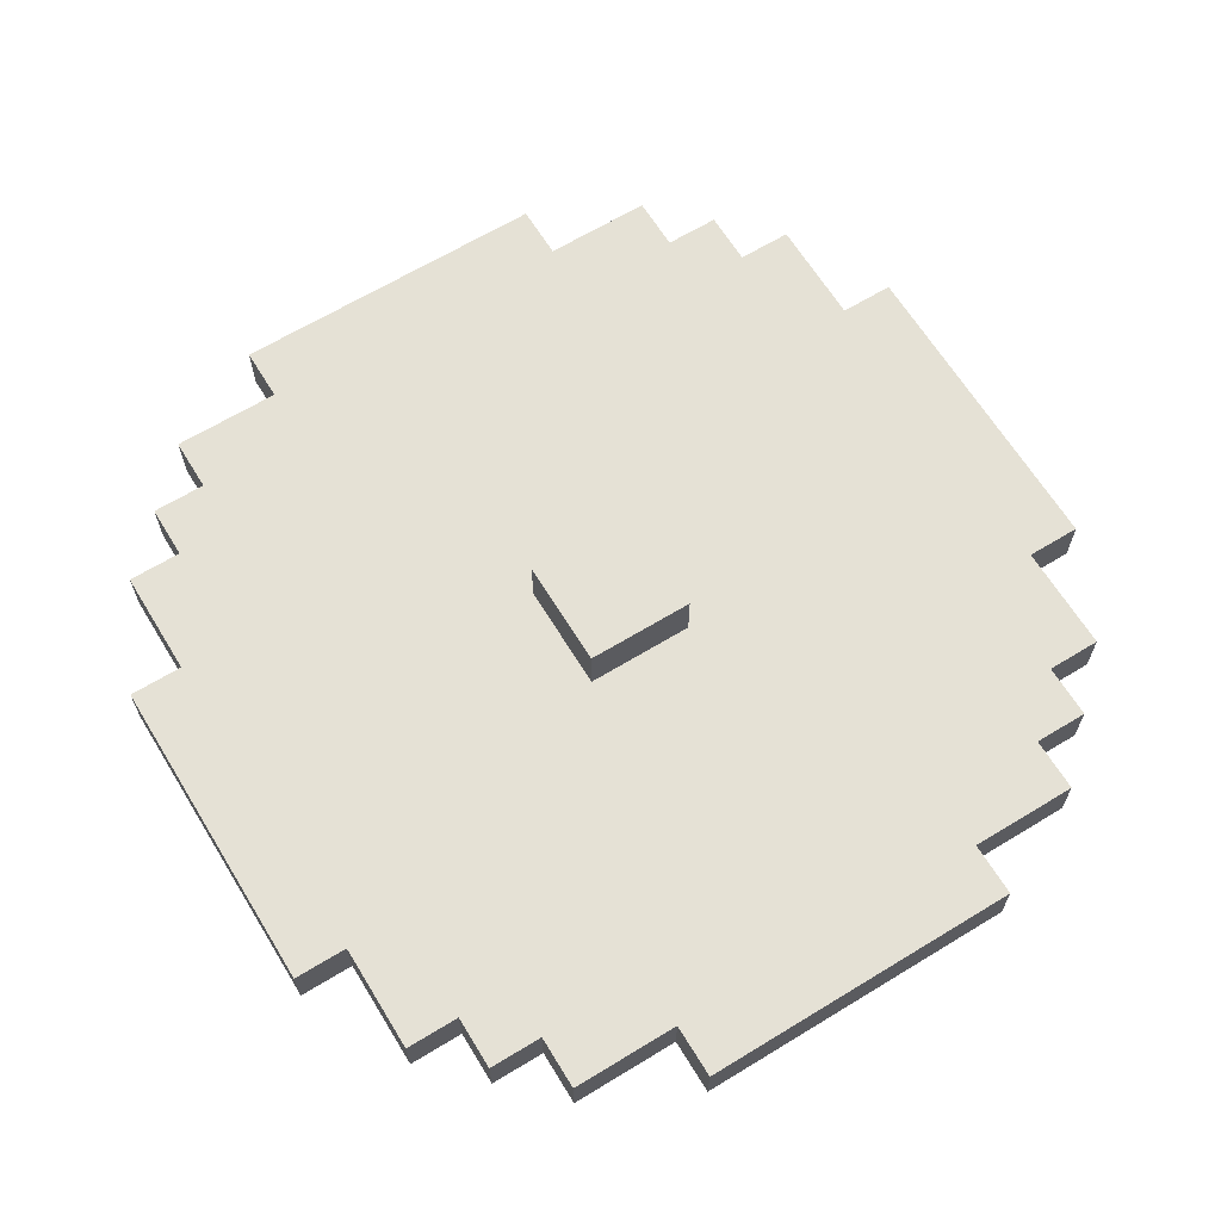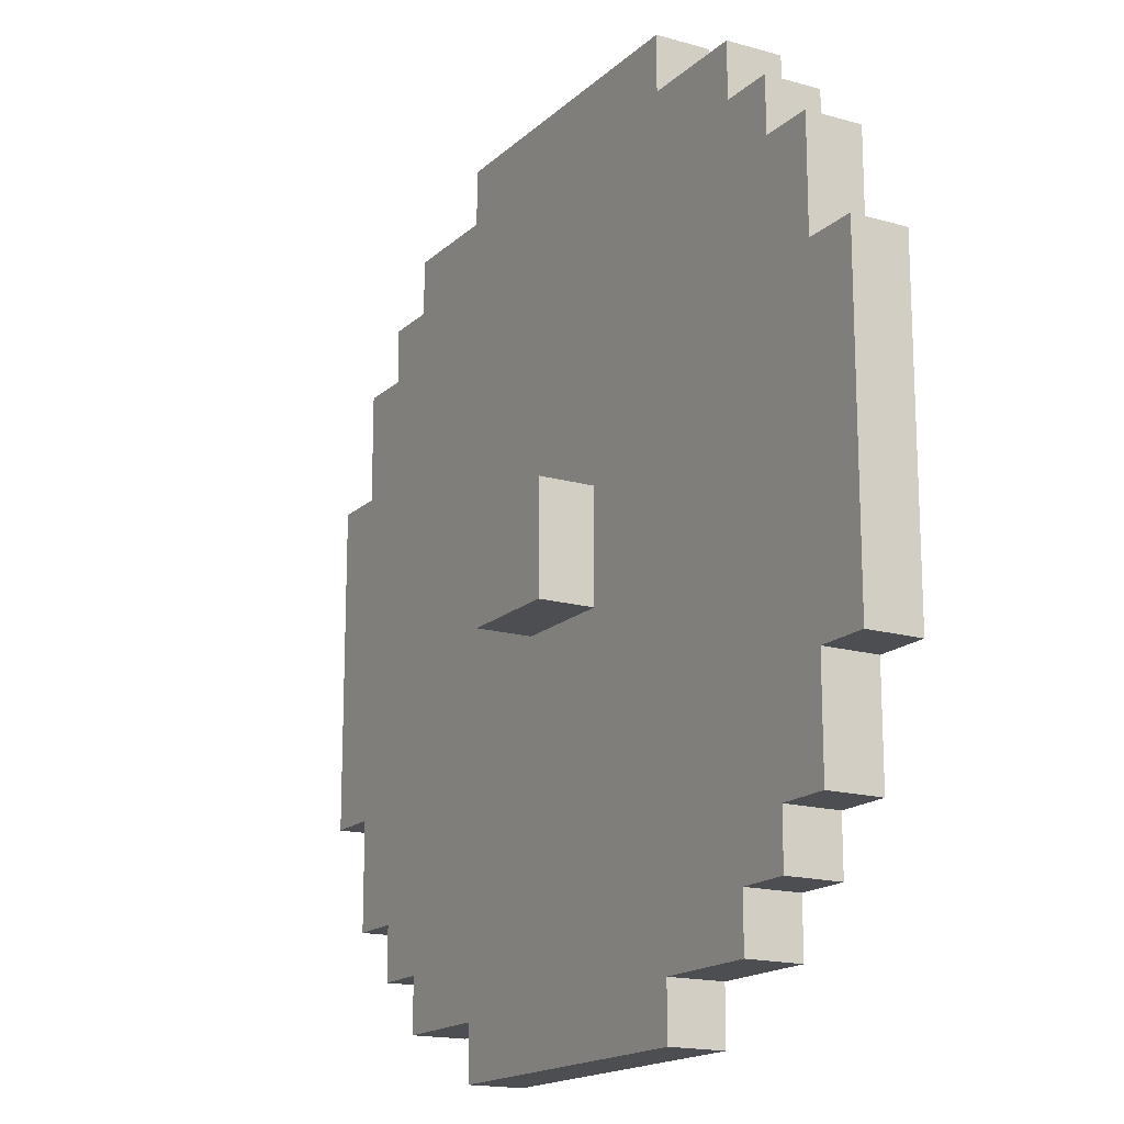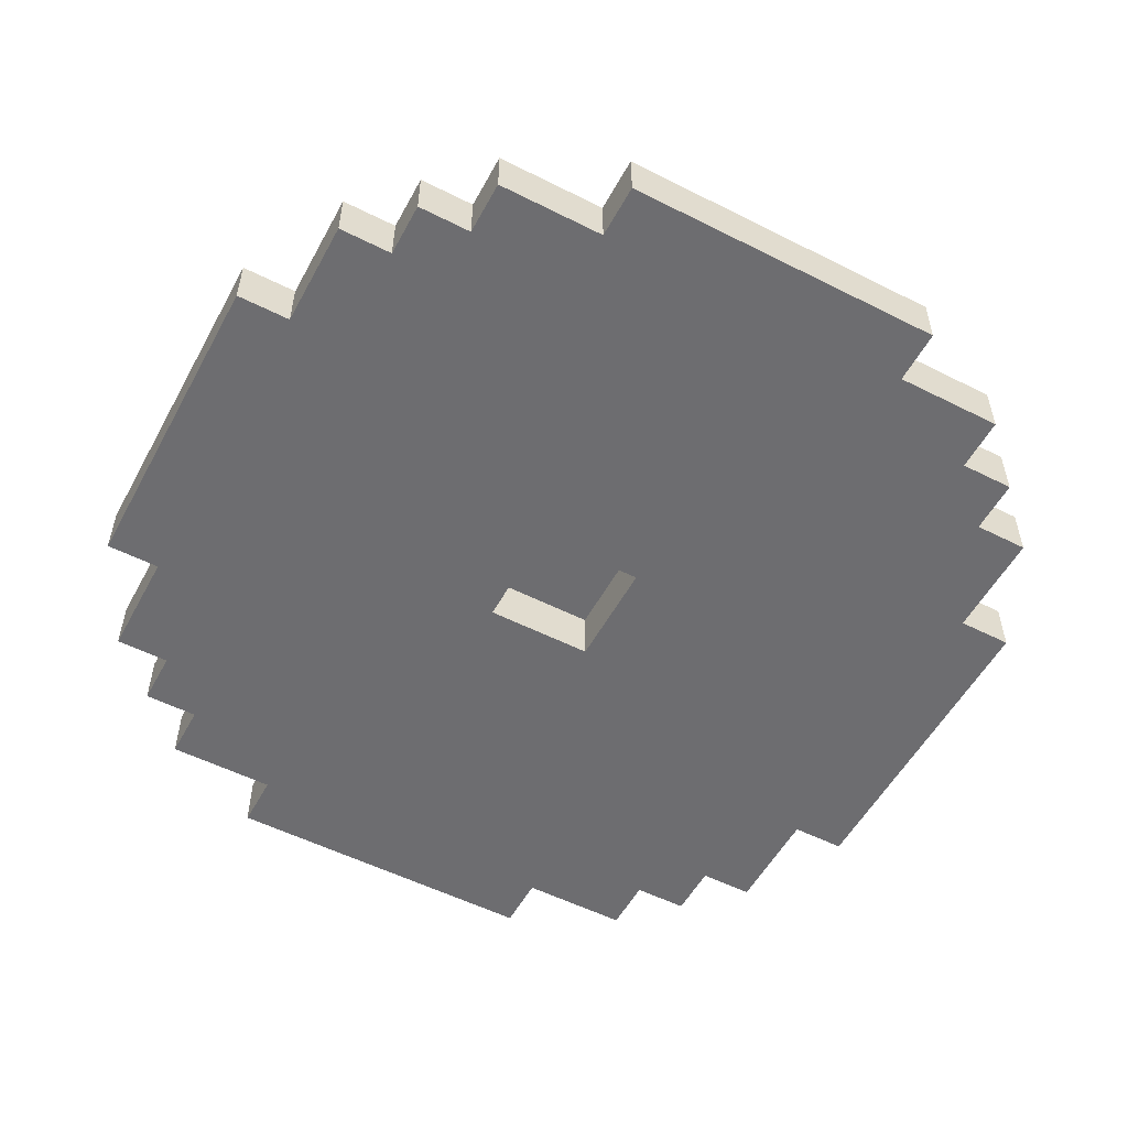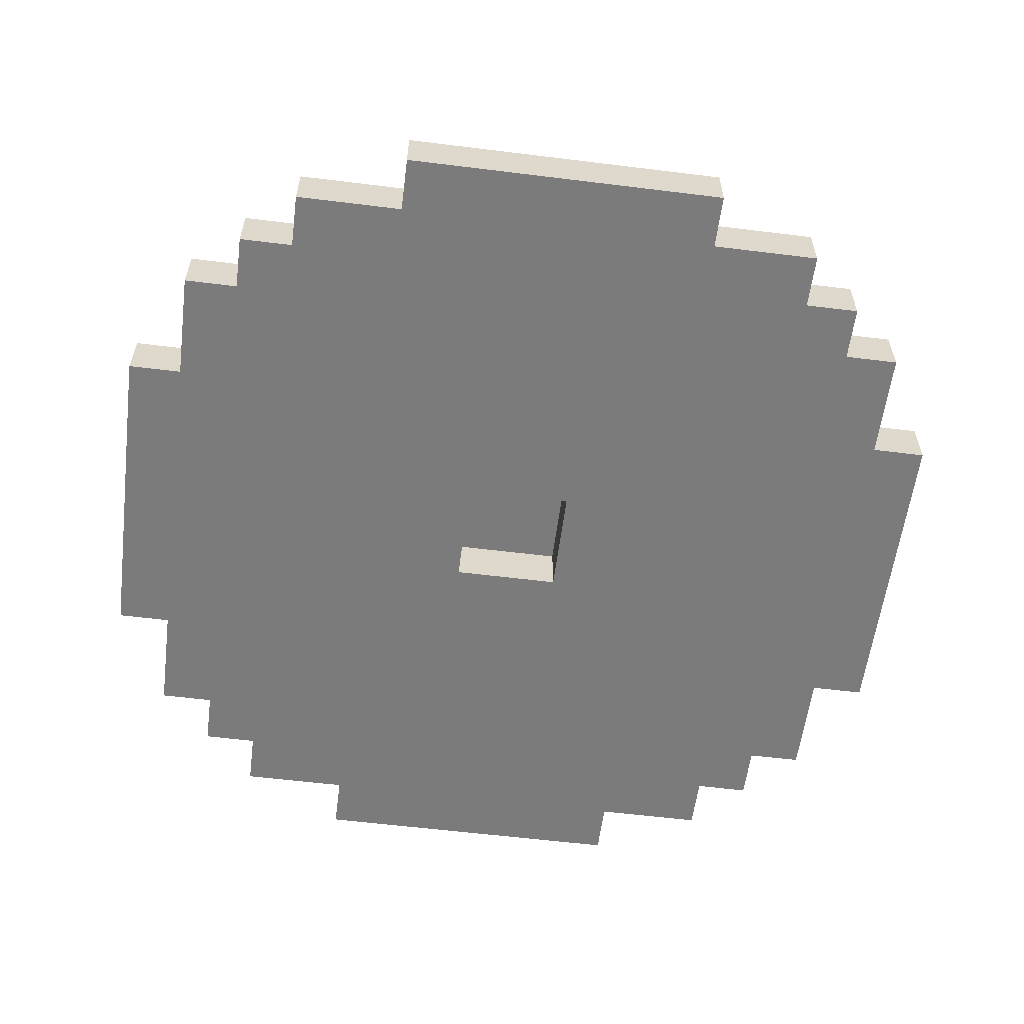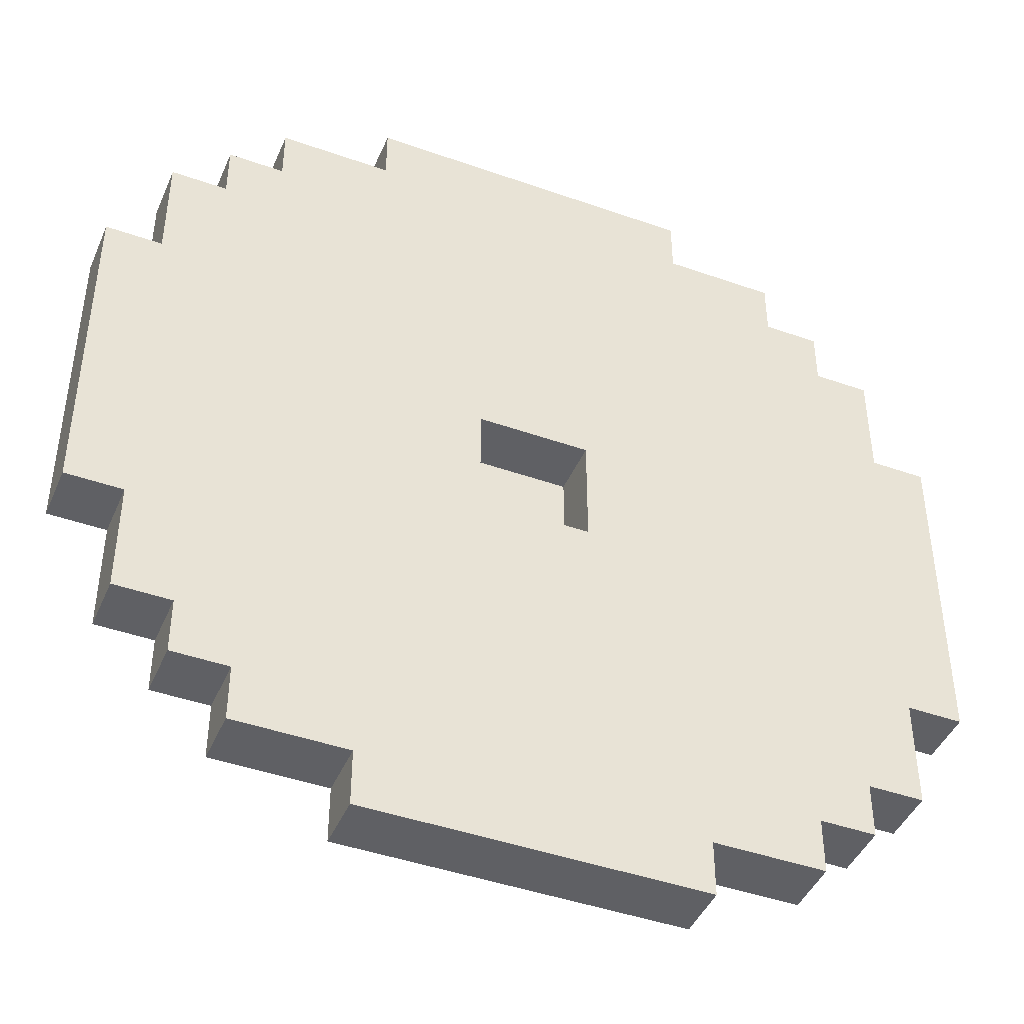
<metadata>
{"format":"obj","ext":"obj","renderer":"f3d","projection":"perspective","resolution":1024,"background":"white","views":[{"elev":65.1,"azim":148.5,"up":"+Z"},{"elev":-16.7,"azim":59.9,"up":"+Y"},{"elev":-54.1,"azim":61.8,"up":"+Z"},{"elev":-58.5,"azim":-97.3,"up":"+Z"},{"elev":-44.1,"azim":157.5,"up":"+Y"}]}
</metadata>
<code>
o shield_med_1_ja
v 0.9 0.9 0.7
v 0.9 0.9 0.6
v 0.3 0.9 0.7
v 0.3 0.9 0.6
v 1.1 1 0.7
v 1.1 1 0.6
v 0.9 1 0.7
v 0.9 1 0.6
v 0.3 1 0.7
v 0.3 1 0.6
v 0.1 1 0.7
v 0.1 1 0.6
v 1.2 1.1 0.7
v 1.2 1.1 0.6
v 1.1 1.1 0.7
v 1.1 1.1 0.6
v 0.1 1.1 0.7
v 0.1 1.1 0.6
v 0 1.1 0.7
v 0 1.1 0.6
v 1.3 1.2 0.7
v 1.3 1.2 0.6
v 1.2 1.2 0.7
v 1.2 1.2 0.6
v 0 1.2 0.7
v 0 1.2 0.6
v -0.1 1.2 0.7
v -0.1 1.2 0.6
v 1.4 1.4 0.7
v 1.4 1.4 0.6
v 1.3 1.4 0.7
v 1.3 1.4 0.6
v -0.1 1.4 0.7
v -0.1 1.4 0.6
v -0.2 1.4 0.7
v -0.2 1.4 0.6
v 0.7 1.6 0.8
v 0.7 1.6 0.7
v 0.5 1.6 0.8
v 0.5 1.6 0.7
v 0.7 1.8 0.7
v 0.7 1.8 0.6
v 0.5 1.8 0.7
v 0.5 1.8 0.6
v 0.7 1.6 0.7
v 0.7 1.6 0.6
v 0.5 1.6 0.7
v 0.5 1.6 0.6
v 0.7 1.8 0.8
v 0.7 1.8 0.7
v 0.5 1.8 0.8
v 0.5 1.8 0.7
v 1.4 2 0.7
v 1.4 2 0.6
v 1.3 2 0.7
v 1.3 2 0.6
v -0.1 2 0.7
v -0.1 2 0.6
v -0.2 2 0.7
v -0.2 2 0.6
v 1.3 2.2 0.7
v 1.3 2.2 0.6
v 1.2 2.2 0.7
v 1.2 2.2 0.6
v 0 2.2 0.7
v 0 2.2 0.6
v -0.1 2.2 0.7
v -0.1 2.2 0.6
v 1.2 2.3 0.7
v 1.2 2.3 0.6
v 1.1 2.3 0.7
v 1.1 2.3 0.6
v 0.1 2.3 0.7
v 0.1 2.3 0.6
v 0 2.3 0.7
v 0 2.3 0.6
v 1.1 2.4 0.7
v 1.1 2.4 0.6
v 0.9 2.4 0.7
v 0.9 2.4 0.6
v 0.3 2.4 0.7
v 0.3 2.4 0.6
v 0.1 2.4 0.7
v 0.1 2.4 0.6
v 0.9 2.5 0.7
v 0.9 2.5 0.6
v 0.3 2.5 0.7
v 0.3 2.5 0.6
v 0.7 1.6 0.8
v 0.5 1.6 0.8
v 0.7 1.8 0.8
v 0.5 1.8 0.8
v 0.9 0.9 0.7
v 0.3 0.9 0.7
v 1.1 1 0.7
v 0.9 1 0.7
v 0.8 1 0.7
v 0.4 1 0.7
v 0.3 1 0.7
v 0.1 1 0.7
v 1.2 1.1 0.7
v 1.1 1.1 0.7
v 1 1.1 0.7
v 0.8 1.1 0.7
v 0.4 1.1 0.7
v 0.2 1.1 0.7
v 0.1 1.1 0.7
v 0 1.1 0.7
v 1.3 1.2 0.7
v 1.2 1.2 0.7
v 1.1 1.2 0.7
v 1 1.2 0.7
v 0.2 1.2 0.7
v 0.1 1.2 0.7
v 0 1.2 0.7
v -0.1 1.2 0.7
v 1.2 1.3 0.7
v 1.1 1.3 0.7
v 0.1 1.3 0.7
v 0 1.3 0.7
v 1.4 1.4 0.7
v 1.3 1.4 0.7
v -0.1 1.4 0.7
v -0.2 1.4 0.7
v 1.3 1.5 0.7
v 1.2 1.5 0.7
v 0 1.5 0.7
v -0.1 1.5 0.7
v 0.7 1.6 0.7
v 0.5 1.6 0.7
v 0.7 1.8 0.7
v 0.5 1.8 0.7
v 1.3 1.9 0.7
v 1.2 1.9 0.7
v 0 1.9 0.7
v -0.1 1.9 0.7
v 1.4 2 0.7
v 1.3 2 0.7
v -0.1 2 0.7
v -0.2 2 0.7
v 1.2 2.1 0.7
v 1.1 2.1 0.7
v 0.1 2.1 0.7
v 0 2.1 0.7
v 1.3 2.2 0.7
v 1.2 2.2 0.7
v 1.1 2.2 0.7
v 1 2.2 0.7
v 0.2 2.2 0.7
v 0.1 2.2 0.7
v 0 2.2 0.7
v -0.1 2.2 0.7
v 1.2 2.3 0.7
v 1.1 2.3 0.7
v 1 2.3 0.7
v 0.8 2.3 0.7
v 0.4 2.3 0.7
v 0.2 2.3 0.7
v 0.1 2.3 0.7
v 0 2.3 0.7
v 1.1 2.4 0.7
v 0.9 2.4 0.7
v 0.8 2.4 0.7
v 0.4 2.4 0.7
v 0.3 2.4 0.7
v 0.1 2.4 0.7
v 0.9 2.5 0.7
v 0.3 2.5 0.7
v 0.7 1.6 0.7
v 0.5 1.6 0.7
v 0.7 1.8 0.7
v 0.5 1.8 0.7
v 0.9 0.9 0.6
v 0.3 0.9 0.6
v 1.1 1 0.6
v 0.9 1 0.6
v 0.8 1 0.6
v 0.4 1 0.6
v 0.3 1 0.6
v 0.1 1 0.6
v 1.2 1.1 0.6
v 1.1 1.1 0.6
v 1 1.1 0.6
v 0.8 1.1 0.6
v 0.4 1.1 0.6
v 0.2 1.1 0.6
v 0.1 1.1 0.6
v 0 1.1 0.6
v 1.3 1.2 0.6
v 1.2 1.2 0.6
v 1.1 1.2 0.6
v 1 1.2 0.6
v 0.2 1.2 0.6
v 0.1 1.2 0.6
v 0 1.2 0.6
v -0.1 1.2 0.6
v 1.2 1.3 0.6
v 1.1 1.3 0.6
v 0.1 1.3 0.6
v 0 1.3 0.6
v 1.4 1.4 0.6
v 1.3 1.4 0.6
v -0.1 1.4 0.6
v -0.2 1.4 0.6
v 1.3 1.5 0.6
v 1.2 1.5 0.6
v 0 1.5 0.6
v -0.1 1.5 0.6
v 0.7 1.6 0.6
v 0.5 1.6 0.6
v 0.7 1.8 0.6
v 0.5 1.8 0.6
v 1.3 1.9 0.6
v 1.2 1.9 0.6
v 0 1.9 0.6
v -0.1 1.9 0.6
v 1.4 2 0.6
v 1.3 2 0.6
v -0.1 2 0.6
v -0.2 2 0.6
v 1.2 2.1 0.6
v 1.1 2.1 0.6
v 0.1 2.1 0.6
v 0 2.1 0.6
v 1.3 2.2 0.6
v 1.2 2.2 0.6
v 1.1 2.2 0.6
v 1 2.2 0.6
v 0.2 2.2 0.6
v 0.1 2.2 0.6
v 0 2.2 0.6
v -0.1 2.2 0.6
v 1.2 2.3 0.6
v 1.1 2.3 0.6
v 1 2.3 0.6
v 0.8 2.3 0.6
v 0.4 2.3 0.6
v 0.2 2.3 0.6
v 0.1 2.3 0.6
v 0 2.3 0.6
v 1.1 2.4 0.6
v 0.9 2.4 0.6
v 0.8 2.4 0.6
v 0.4 2.4 0.6
v 0.3 2.4 0.6
v 0.1 2.4 0.6
v 0.9 2.5 0.6
v 0.3 2.5 0.6
v 1.4 1.4 0.7
v 1.4 2 0.7
v 1.4 1.4 0.6
v 1.4 2 0.6
v 1.3 1.2 0.7
v 1.3 1.4 0.7
v 1.3 2 0.7
v 1.3 2.2 0.7
v 1.3 1.2 0.6
v 1.3 1.4 0.6
v 1.3 2 0.6
v 1.3 2.2 0.6
v 1.2 1.1 0.7
v 1.2 1.2 0.7
v 1.2 2.2 0.7
v 1.2 2.3 0.7
v 1.2 1.1 0.6
v 1.2 1.2 0.6
v 1.2 2.2 0.6
v 1.2 2.3 0.6
v 1.1 1 0.7
v 1.1 1.1 0.7
v 1.1 2.3 0.7
v 1.1 2.4 0.7
v 1.1 1 0.6
v 1.1 1.1 0.6
v 1.1 2.3 0.6
v 1.1 2.4 0.6
v 0.9 0.9 0.7
v 0.9 1 0.7
v 0.9 2.4 0.7
v 0.9 2.5 0.7
v 0.9 0.9 0.6
v 0.9 1 0.6
v 0.9 2.4 0.6
v 0.9 2.5 0.6
v 0.7 1.6 0.8
v 0.7 1.8 0.8
v 0.7 1.6 0.7
v 0.7 1.8 0.7
v 0.5 1.6 0.7
v 0.5 1.8 0.7
v 0.5 1.6 0.6
v 0.5 1.8 0.6
v 0.7 1.6 0.7
v 0.7 1.8 0.7
v 0.7 1.6 0.6
v 0.7 1.8 0.6
v 0.5 1.6 0.8
v 0.5 1.8 0.8
v 0.5 1.6 0.7
v 0.5 1.8 0.7
v 0.3 0.9 0.7
v 0.3 1 0.7
v 0.3 2.4 0.7
v 0.3 2.5 0.7
v 0.3 0.9 0.6
v 0.3 1 0.6
v 0.3 2.4 0.6
v 0.3 2.5 0.6
v 0.1 1 0.7
v 0.1 1.1 0.7
v 0.1 2.3 0.7
v 0.1 2.4 0.7
v 0.1 1 0.6
v 0.1 1.1 0.6
v 0.1 2.3 0.6
v 0.1 2.4 0.6
v 0 1.1 0.7
v 0 1.2 0.7
v 0 2.2 0.7
v 0 2.3 0.7
v 0 1.1 0.6
v 0 1.2 0.6
v 0 2.2 0.6
v 0 2.3 0.6
v -0.1 1.2 0.7
v -0.1 1.4 0.7
v -0.1 2 0.7
v -0.1 2.2 0.7
v -0.1 1.2 0.6
v -0.1 1.4 0.6
v -0.1 2 0.6
v -0.1 2.2 0.6
v -0.2 1.4 0.7
v -0.2 2 0.7
v -0.2 1.4 0.6
v -0.2 2 0.6
f 3 2 1
f 4 2 3
f 7 6 5
f 8 6 7
f 11 10 9
f 12 10 11
f 15 14 13
f 16 14 15
f 19 18 17
f 20 18 19
f 23 22 21
f 24 22 23
f 27 26 25
f 28 26 27
f 31 30 29
f 32 30 31
f 35 34 33
f 36 34 35
f 39 38 37
f 40 38 39
f 43 42 41
f 44 42 43
f 45 46 47
f 47 46 48
f 49 50 51
f 51 50 52
f 53 54 55
f 55 54 56
f 57 58 59
f 59 58 60
f 61 62 63
f 63 62 64
f 65 66 67
f 67 66 68
f 69 70 71
f 71 70 72
f 73 74 75
f 75 74 76
f 77 78 79
f 79 78 80
f 81 82 83
f 83 82 84
f 85 86 87
f 87 86 88
f 91 90 89
f 92 90 91
f 96 94 93
f 97 94 96
f 98 94 97
f 99 94 98
f 102 96 95
f 102 97 96
f 103 97 102
f 104 98 97
f 104 97 103
f 105 100 99
f 105 98 104
f 105 99 98
f 106 100 105
f 107 100 106
f 110 102 101
f 110 103 102
f 111 103 110
f 112 104 103
f 112 103 111
f 112 105 104
f 112 106 105
f 113 108 107
f 113 106 112
f 113 107 106
f 114 108 113
f 115 108 114
f 117 111 110
f 117 110 109
f 118 112 111
f 118 111 117
f 118 113 112
f 118 114 113
f 119 116 115
f 119 114 118
f 119 115 114
f 120 116 119
f 122 117 109
f 123 116 120
f 125 122 121
f 125 117 122
f 126 118 117
f 126 117 125
f 126 119 118
f 126 120 119
f 127 124 123
f 127 120 126
f 127 123 120
f 128 124 127
f 129 126 125
f 129 127 126
f 129 128 127
f 130 128 129
f 131 129 125
f 132 128 130
f 133 125 121
f 133 132 131
f 133 131 125
f 134 132 133
f 135 128 132
f 135 132 134
f 136 124 128
f 136 128 135
f 137 134 133
f 137 133 121
f 138 134 137
f 139 124 136
f 139 136 135
f 140 124 139
f 141 134 138
f 141 135 134
f 142 135 141
f 143 135 142
f 144 139 135
f 144 135 143
f 145 141 138
f 145 142 141
f 146 142 145
f 147 143 142
f 147 142 146
f 148 143 147
f 149 143 148
f 150 144 143
f 150 143 149
f 151 139 144
f 151 144 150
f 152 139 151
f 153 147 146
f 153 148 147
f 154 148 153
f 155 149 148
f 155 148 154
f 156 149 155
f 157 149 156
f 158 150 149
f 158 149 157
f 158 151 150
f 159 151 158
f 160 151 159
f 161 156 155
f 161 155 154
f 162 156 161
f 163 157 156
f 163 156 162
f 164 159 158
f 164 157 163
f 164 158 157
f 165 159 164
f 166 159 165
f 167 163 162
f 167 165 164
f 167 164 163
f 168 165 167
f 169 170 171
f 171 170 172
f 173 174 176
f 176 174 177
f 177 174 178
f 178 174 179
f 175 176 182
f 176 177 182
f 182 177 183
f 177 178 184
f 183 177 184
f 179 180 185
f 184 178 185
f 178 179 185
f 185 180 186
f 186 180 187
f 181 182 190
f 182 183 190
f 190 183 191
f 183 184 192
f 191 183 192
f 184 185 192
f 185 186 192
f 187 188 193
f 192 186 193
f 186 187 193
f 193 188 194
f 194 188 195
f 190 191 197
f 189 190 197
f 191 192 198
f 197 191 198
f 192 193 198
f 193 194 198
f 195 196 199
f 198 194 199
f 194 195 199
f 199 196 200
f 189 197 202
f 200 196 203
f 201 202 205
f 202 197 205
f 197 198 206
f 205 197 206
f 198 199 206
f 199 200 206
f 203 204 207
f 206 200 207
f 200 203 207
f 207 204 208
f 205 206 209
f 206 207 209
f 207 208 209
f 209 208 210
f 205 209 211
f 210 208 212
f 201 205 213
f 211 212 213
f 205 211 213
f 213 212 214
f 212 208 215
f 214 212 215
f 208 204 216
f 215 208 216
f 213 214 217
f 201 213 217
f 217 214 218
f 216 204 219
f 215 216 219
f 219 204 220
f 218 214 221
f 214 215 221
f 221 215 222
f 222 215 223
f 215 219 224
f 223 215 224
f 218 221 225
f 221 222 225
f 225 222 226
f 222 223 227
f 226 222 227
f 227 223 228
f 228 223 229
f 223 224 230
f 229 223 230
f 224 219 231
f 230 224 231
f 231 219 232
f 226 227 233
f 227 228 233
f 233 228 234
f 228 229 235
f 234 228 235
f 235 229 236
f 236 229 237
f 229 230 238
f 237 229 238
f 230 231 238
f 238 231 239
f 239 231 240
f 235 236 241
f 234 235 241
f 241 236 242
f 236 237 243
f 242 236 243
f 238 239 244
f 243 237 244
f 237 238 244
f 244 239 245
f 245 239 246
f 242 243 247
f 244 245 247
f 243 244 247
f 247 245 248
f 251 250 249
f 252 250 251
f 257 254 253
f 258 254 257
f 259 256 255
f 260 256 259
f 265 262 261
f 266 262 265
f 267 264 263
f 268 264 267
f 273 270 269
f 274 270 273
f 275 272 271
f 276 272 275
f 281 278 277
f 282 278 281
f 283 280 279
f 284 280 283
f 287 286 285
f 288 286 287
f 291 290 289
f 292 290 291
f 293 294 295
f 295 294 296
f 297 298 299
f 299 298 300
f 301 302 305
f 305 302 306
f 303 304 307
f 307 304 308
f 309 310 313
f 313 310 314
f 311 312 315
f 315 312 316
f 317 318 321
f 321 318 322
f 319 320 323
f 323 320 324
f 325 326 329
f 329 326 330
f 327 328 331
f 331 328 332
f 333 334 335
f 335 334 336

</code>
